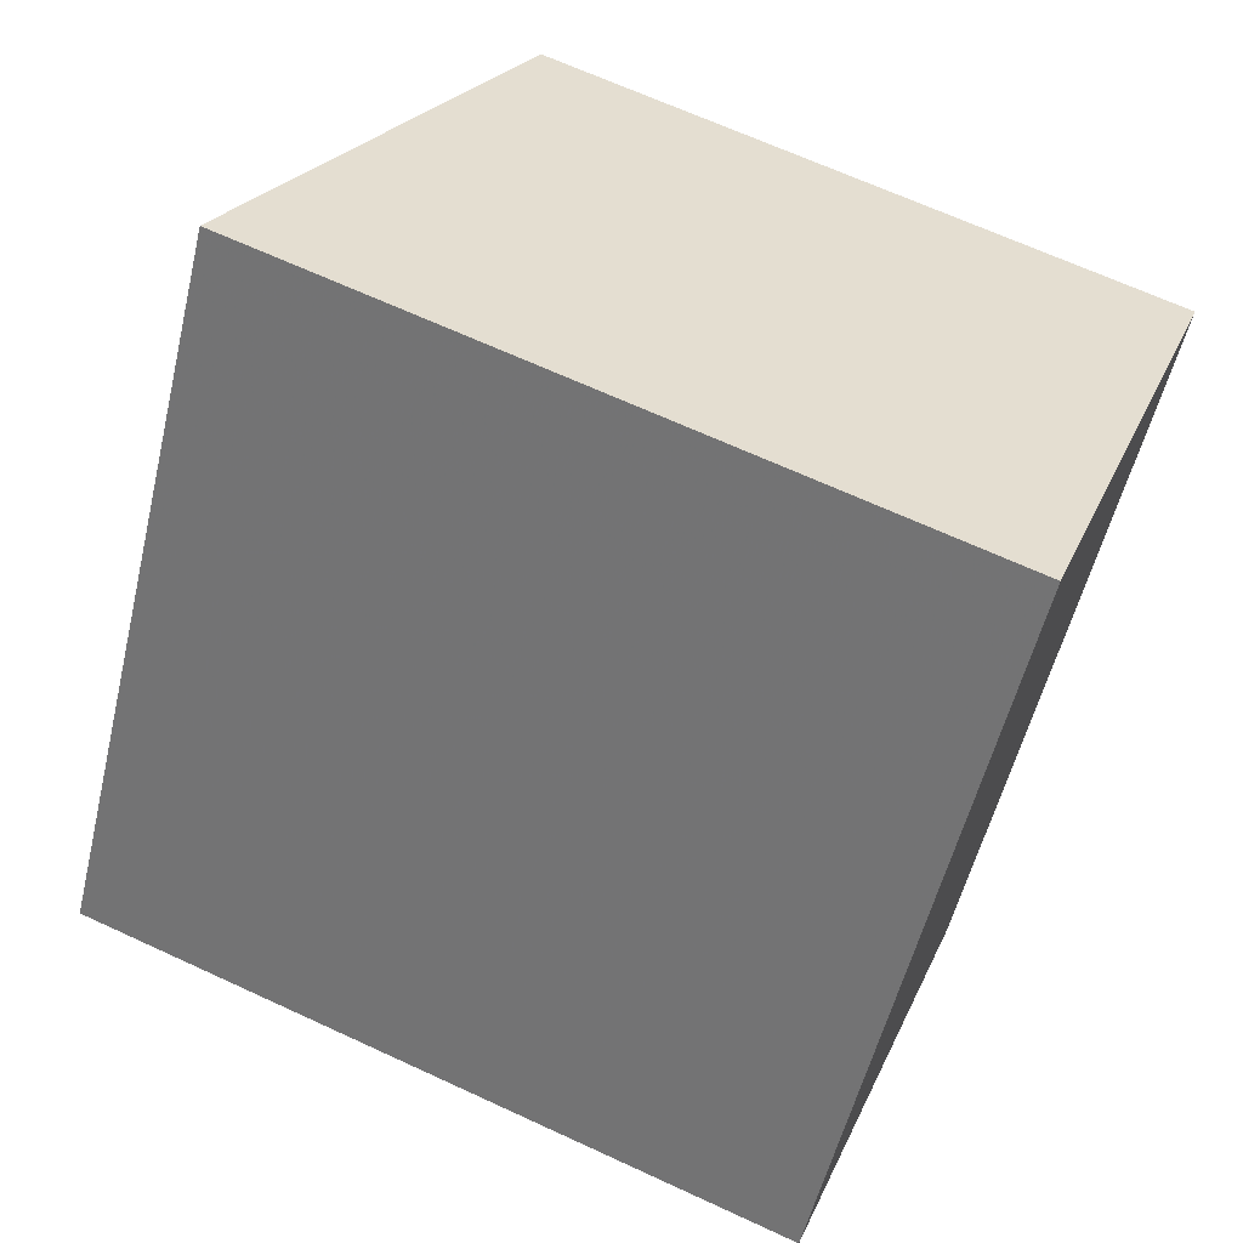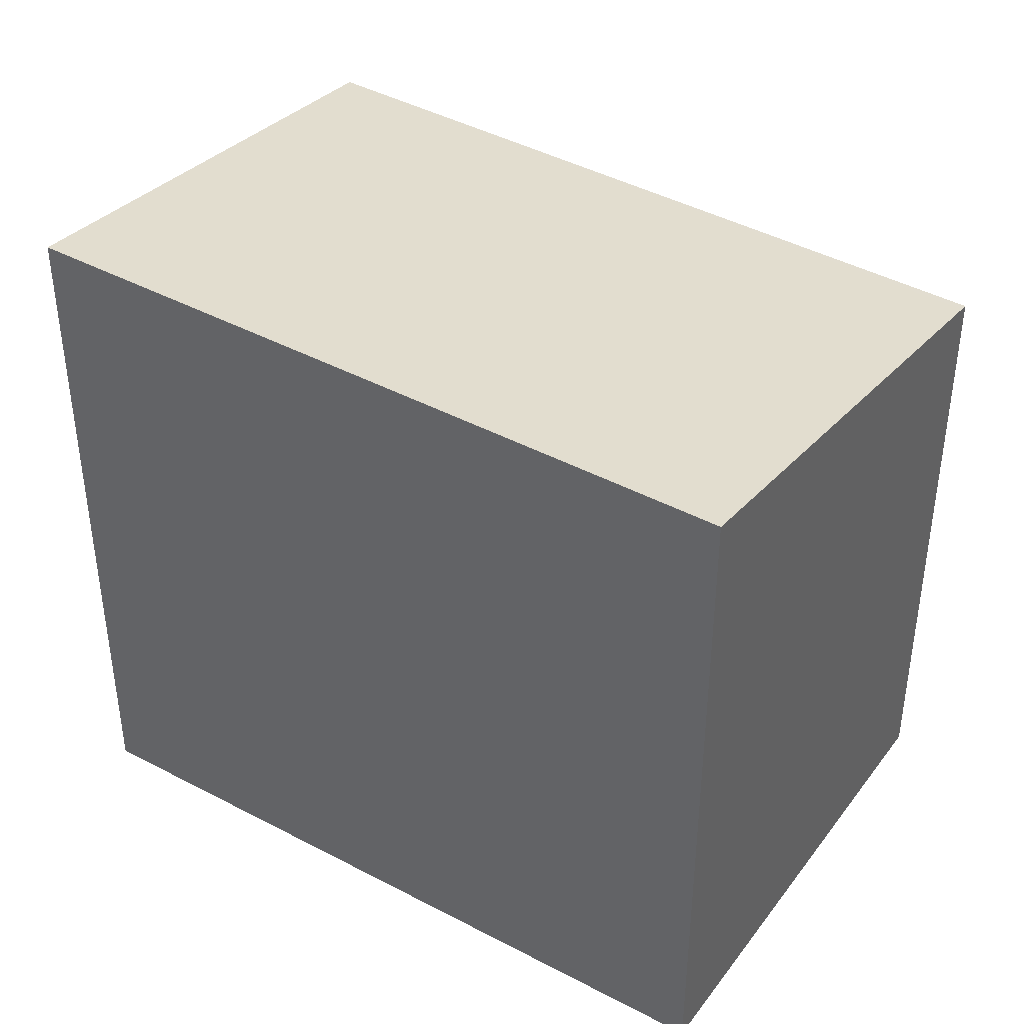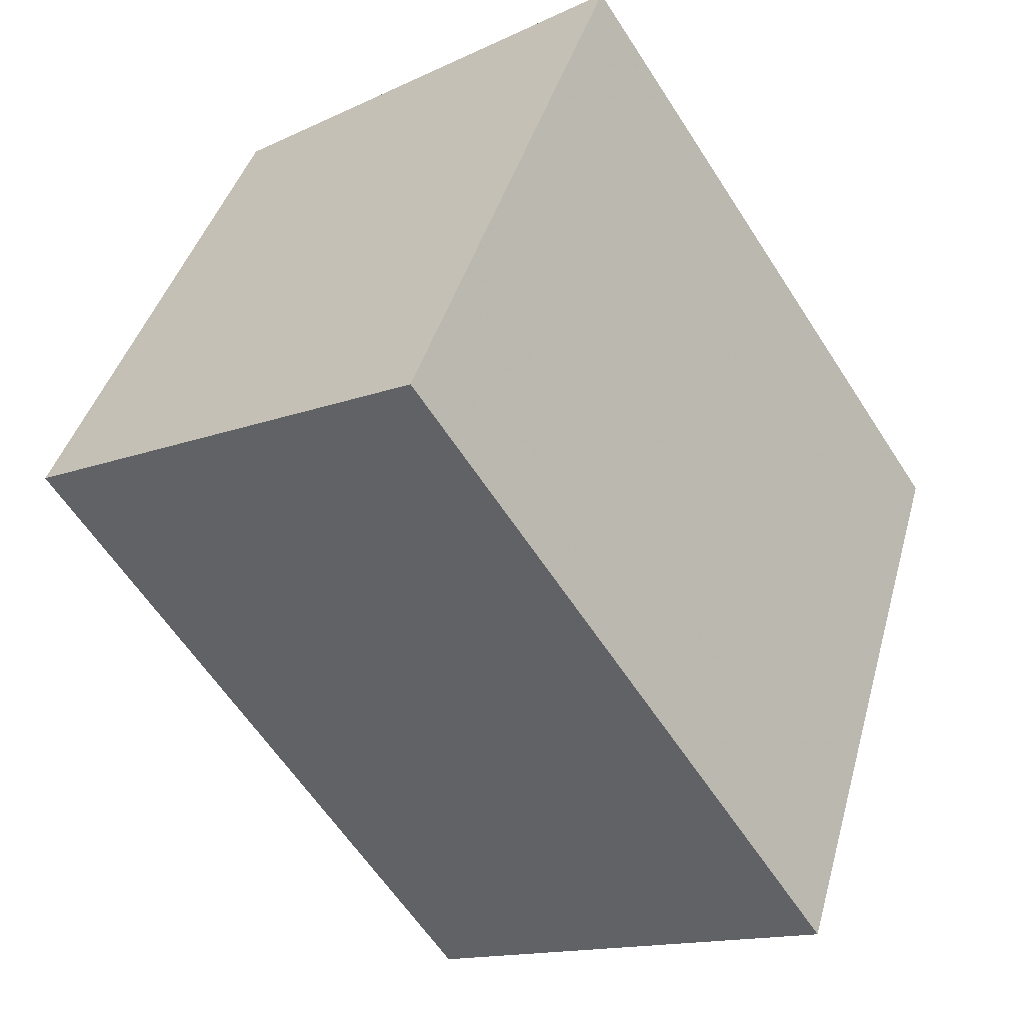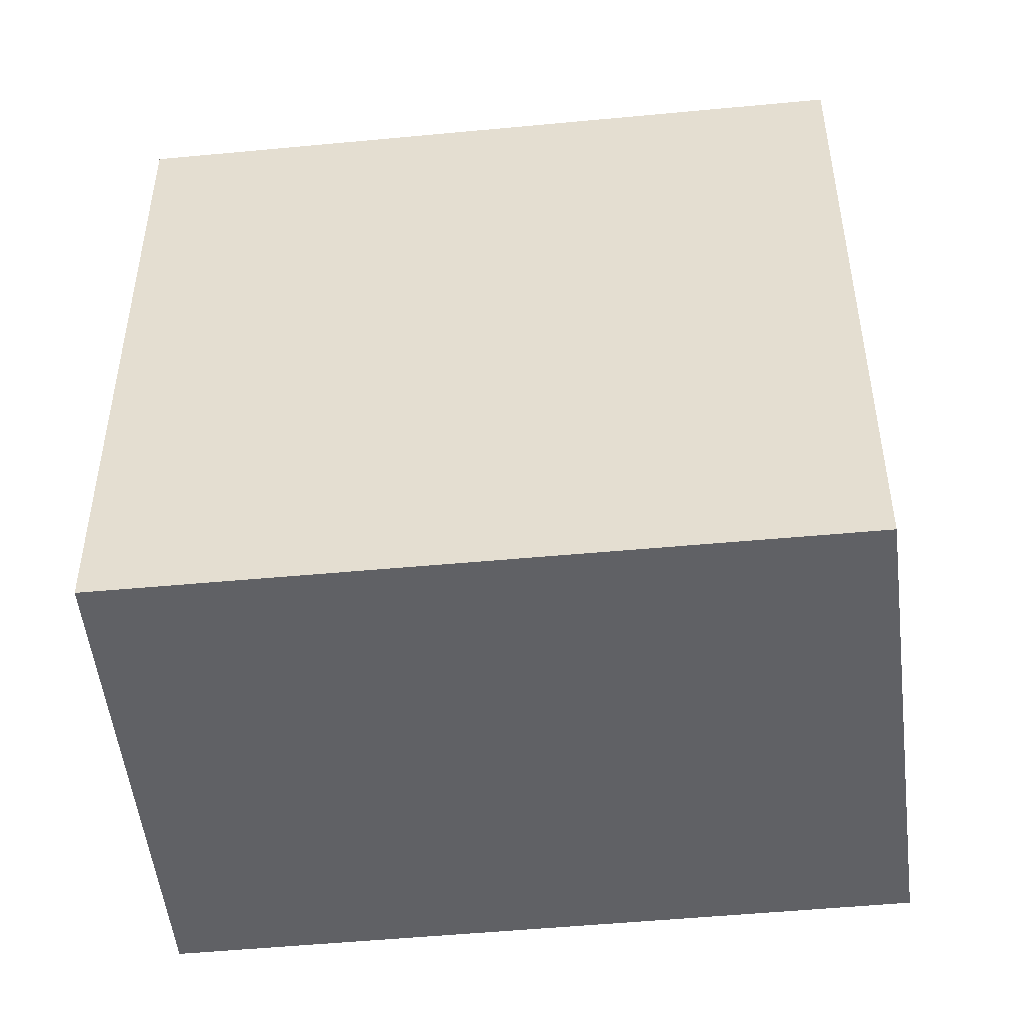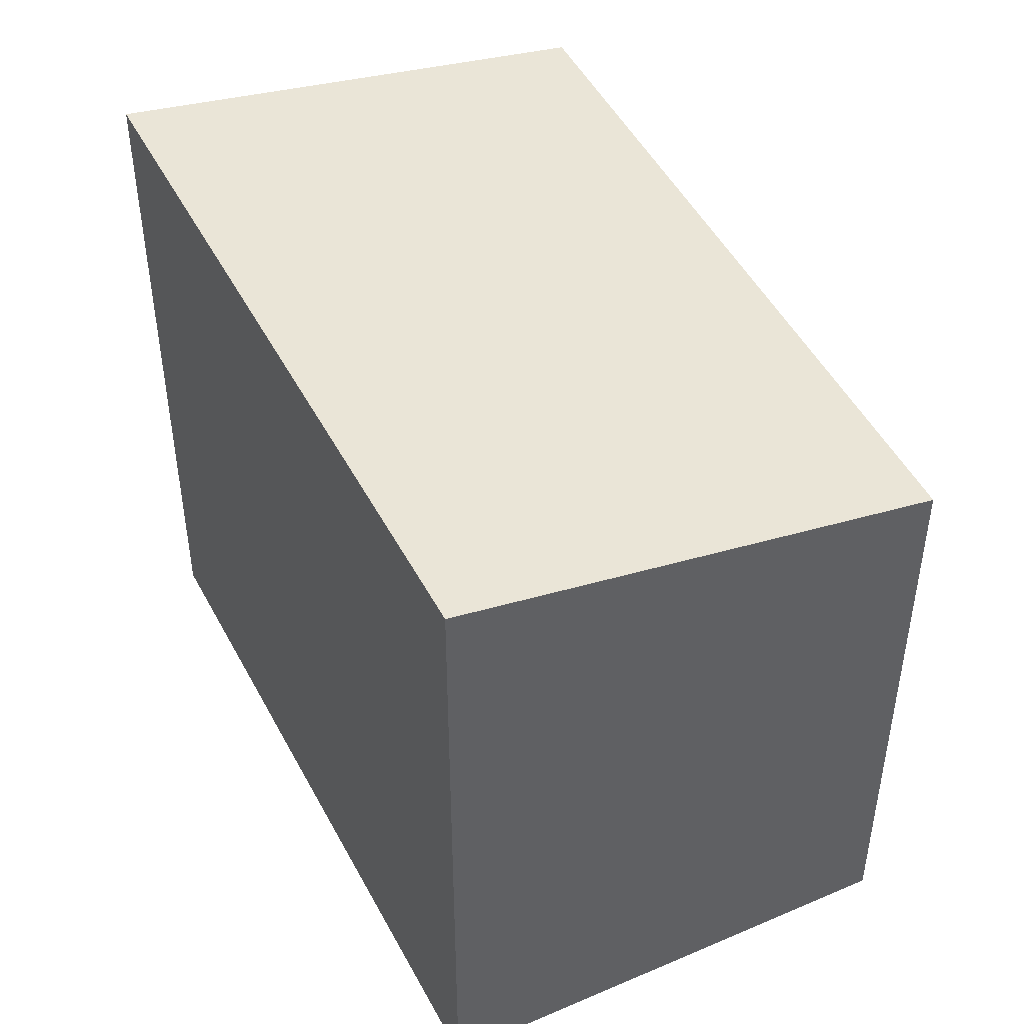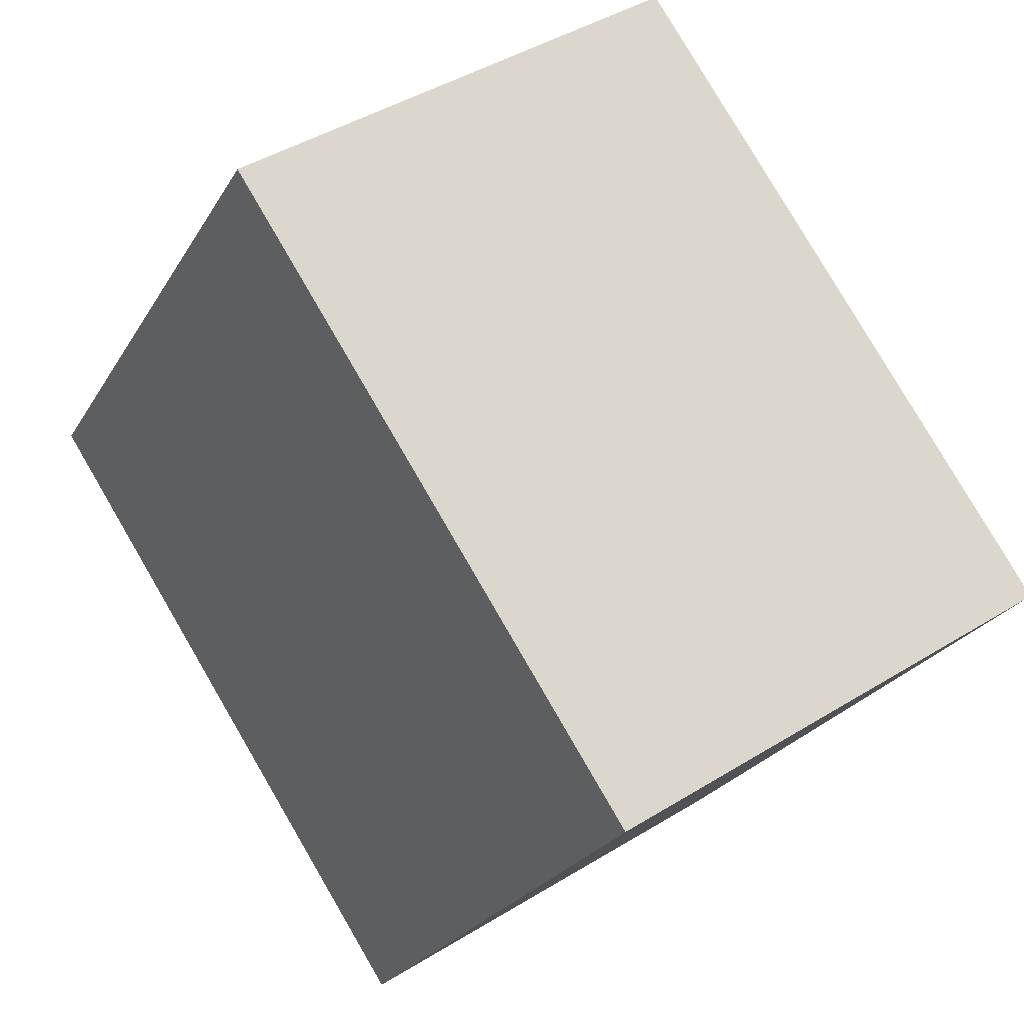
<metadata>
{"format":"obj","ext":"obj","renderer":"f3d","projection":"perspective","resolution":1024,"background":"white","views":[{"elev":66.7,"azim":114.9,"up":"+Y"},{"elev":43.3,"azim":155.8,"up":"+Z"},{"elev":40.0,"azim":14.8,"up":"+Y"},{"elev":-50.1,"azim":129.5,"up":"+Z"},{"elev":48.8,"azim":-173.3,"up":"+Z"},{"elev":-24.7,"azim":-23.7,"up":"+Y"}]}
</metadata>
<code>
v -383.2 -527.2 2.7
v -381.4 -526.1 3.09
v -379.7 -528.7 3.079
v -381.4 -529.8 2.688
v -381.4 -529.8 2.694
v -383.1 -527.2 2.707
v -383.1 -527.2 2.707
v -383.2 -527.2 2.7
v -381.8 -526.4 2.998
v -379.7 -528.7 3.067
v -381.5 -526.1 3.08
v -381.4 -529.8 2.694
v -380.6 -529.3 2.872
v -381.4 -529.8 2.688
v -383.1 -527.2 2.707
v -383.2 -527.2 2.7
v -383.2 -527.2 0
v -383.1 -527.2 0
v -379.7 -528.7 3.079
v -381.4 -526.1 3.09
v -381.4 -526.1 0
v -379.7 -528.7 0
v -379.7 -528.7 3.067
v -379.7 -528.7 3.079
v -379.7 -528.7 0
v -379.7 -528.7 0
v -381.4 -529.8 2.688
v -381.4 -529.8 2.688
v -381.4 -529.8 0
v -381.4 -529.8 4.441e-16
v -381.4 -529.8 2.688
v -381.4 -529.8 2.694
v -381.4 -529.8 0
v -381.4 -529.8 0
v -381.8 -526.4 2.998
v -383.1 -527.2 2.707
v -383.1 -527.2 0
v -381.8 -526.4 -4.441e-16
v -383.2 -527.2 2.7
v -383.2 -527.2 2.7
v -383.2 -527.2 0
v -383.2 -527.2 0
v -381.5 -526.1 3.08
v -381.8 -526.4 2.998
v -381.8 -526.4 -4.441e-16
v -381.5 -526.1 0
v -380.6 -529.3 2.872
v -379.7 -528.7 3.067
v -379.7 -528.7 0
v -380.6 -529.3 0
v -381.4 -526.1 3.09
v -381.5 -526.1 3.08
v -381.5 -526.1 0
v -381.4 -526.1 0
v -381.4 -529.8 2.694
v -380.6 -529.3 2.872
v -380.6 -529.3 0
v -381.4 -529.8 0
v -383.2 -527.2 2.7
v -381.4 -529.8 2.688
v -381.4 -529.8 4.441e-16
v -383.2 -527.2 0
v -383.2 -527.2 0
v -381.4 -526.1 0
v -379.7 -528.7 0
v -381.4 -529.8 0
f 7 6 9
f 8 1 6 7
f 12 5 4 14
f 11 2 3 10
f 13 5 12
f 12 7 9 11 10 13
f 14 8 7 12
f 16 17 18 15
f 20 21 22 19
f 24 25 26 23
f 28 29 30 27
f 32 33 34 31
f 36 37 38 35
f 40 41 42 39
f 44 45 46 43
f 48 49 50 47
f 52 53 54 51
f 56 57 58 55
f 60 61 62 59
f 64 65 66 63

</code>
